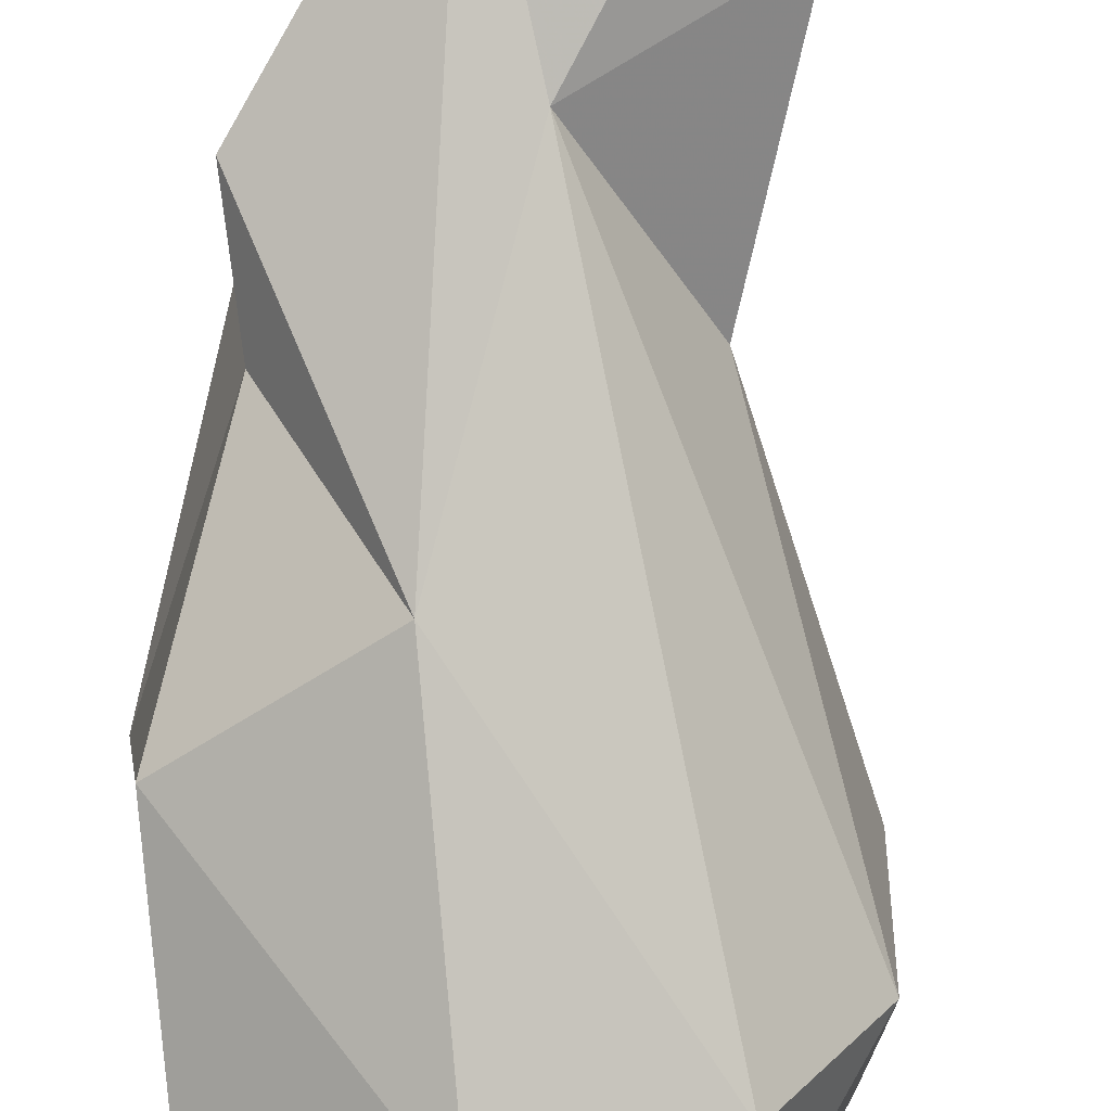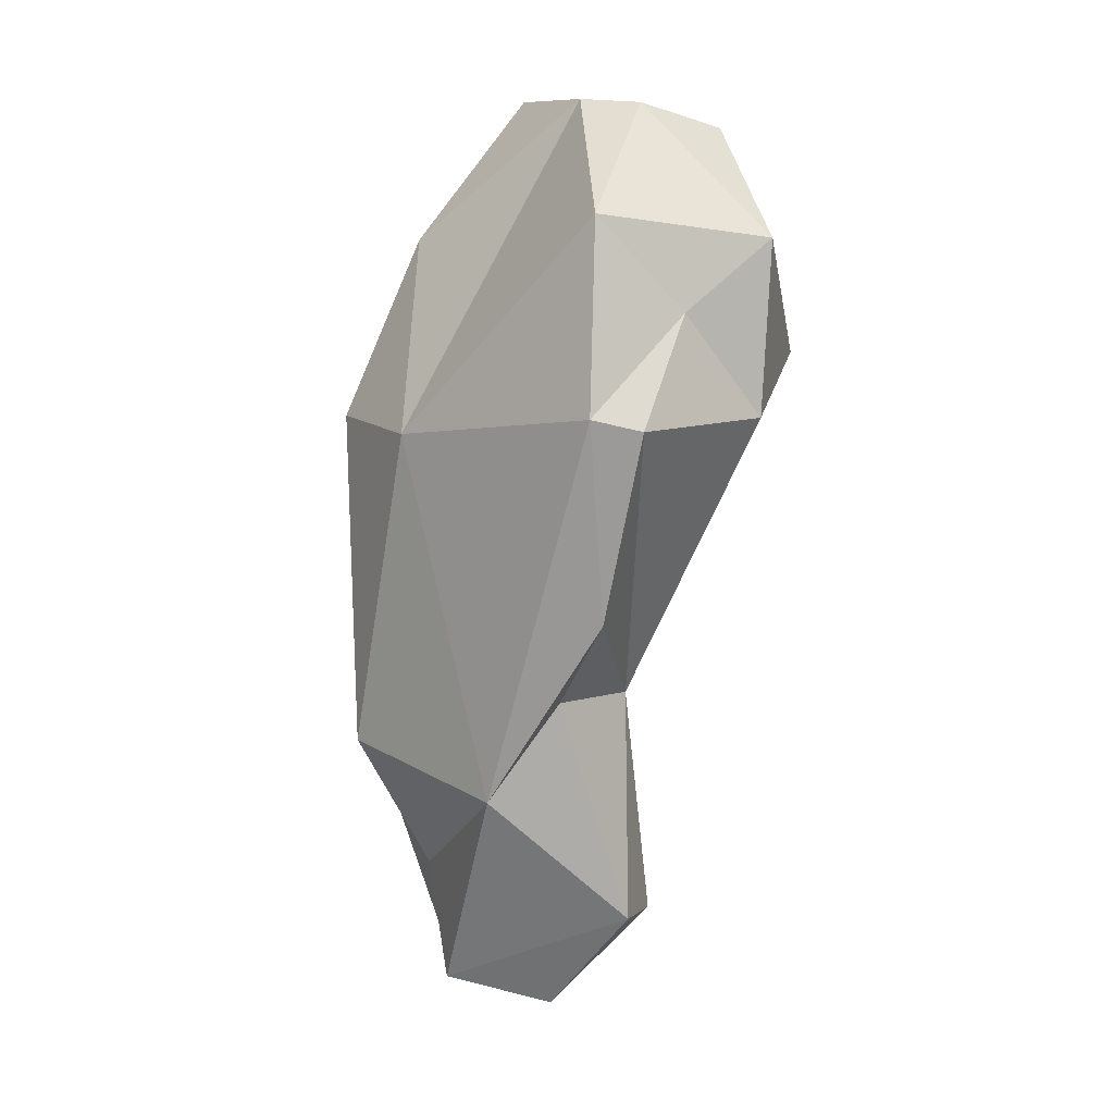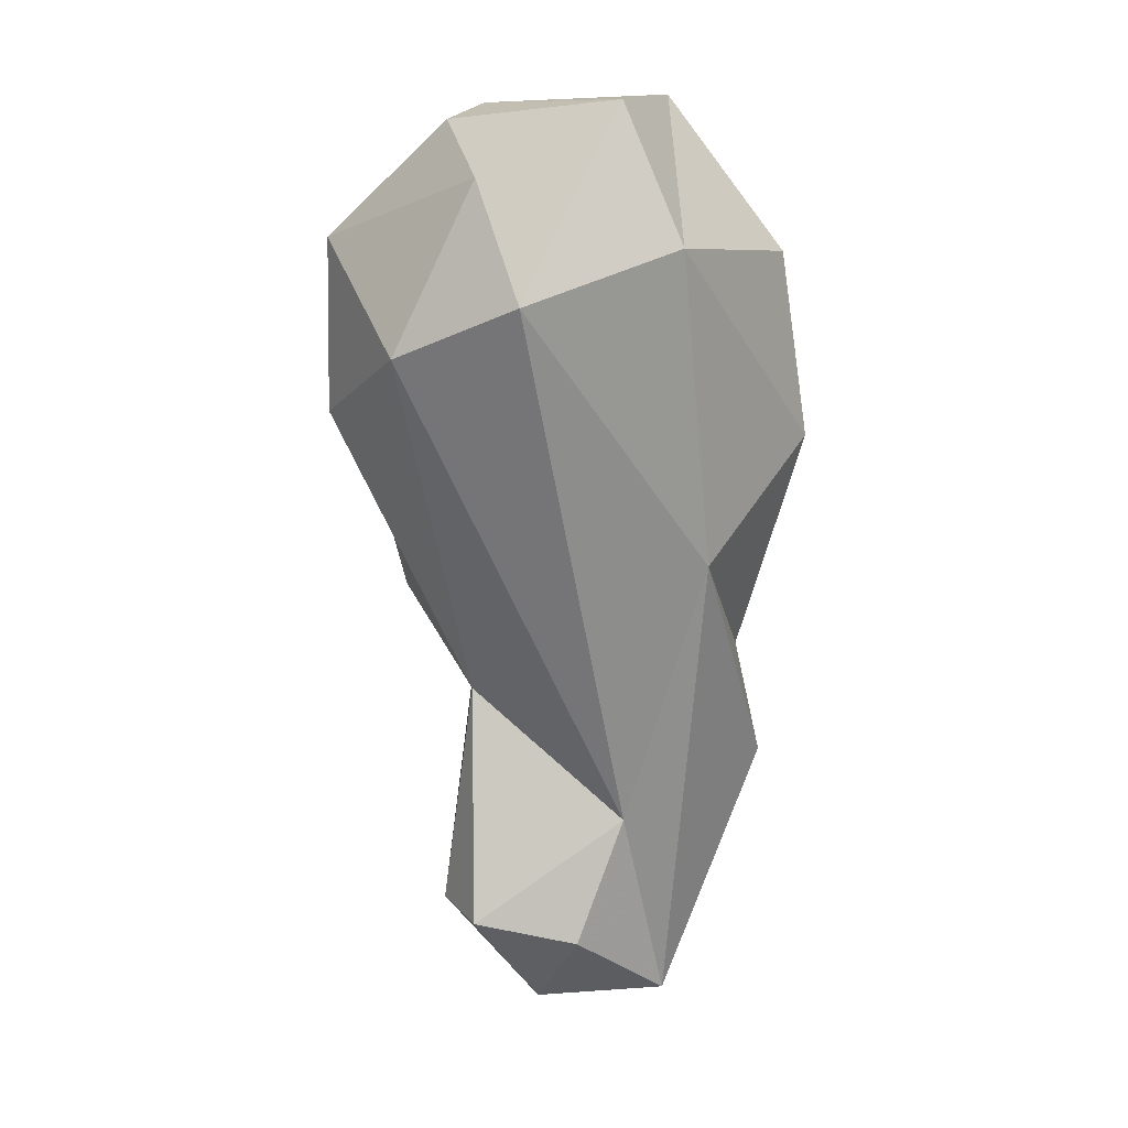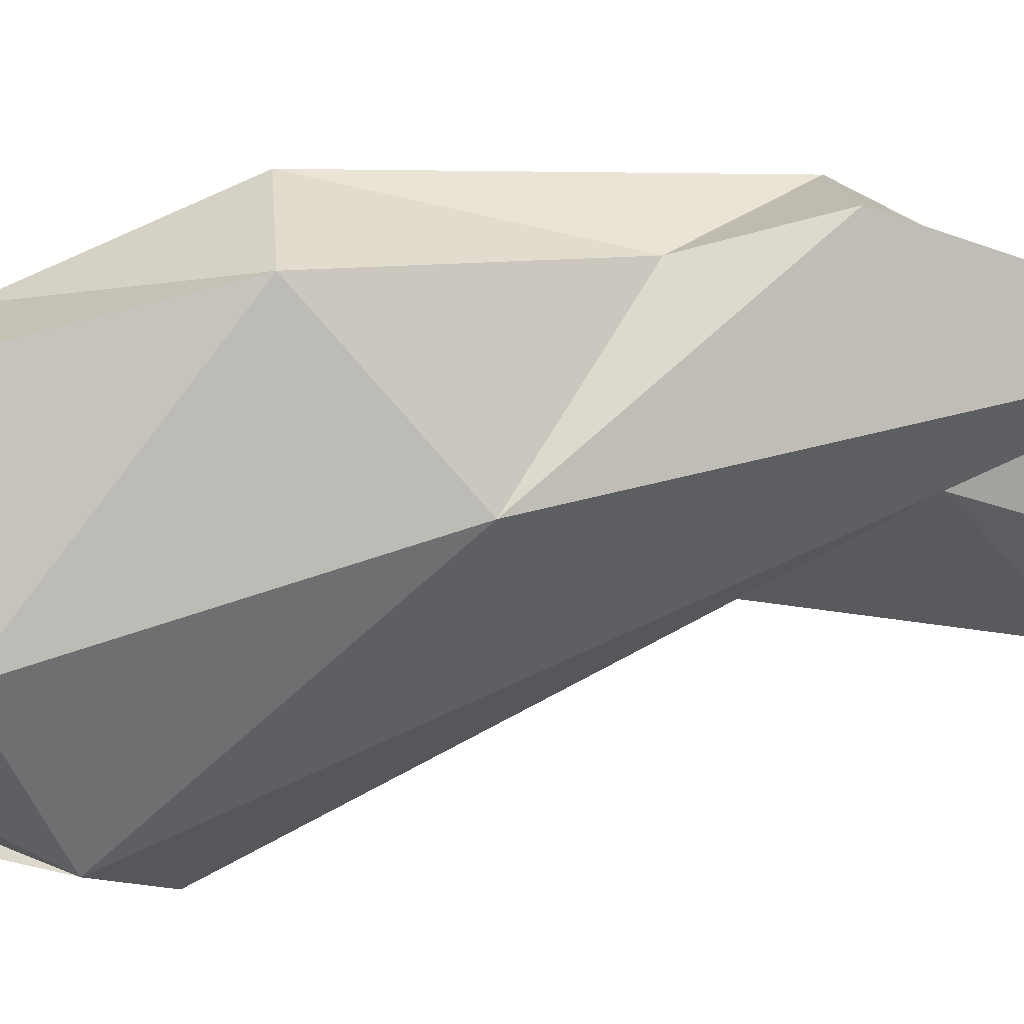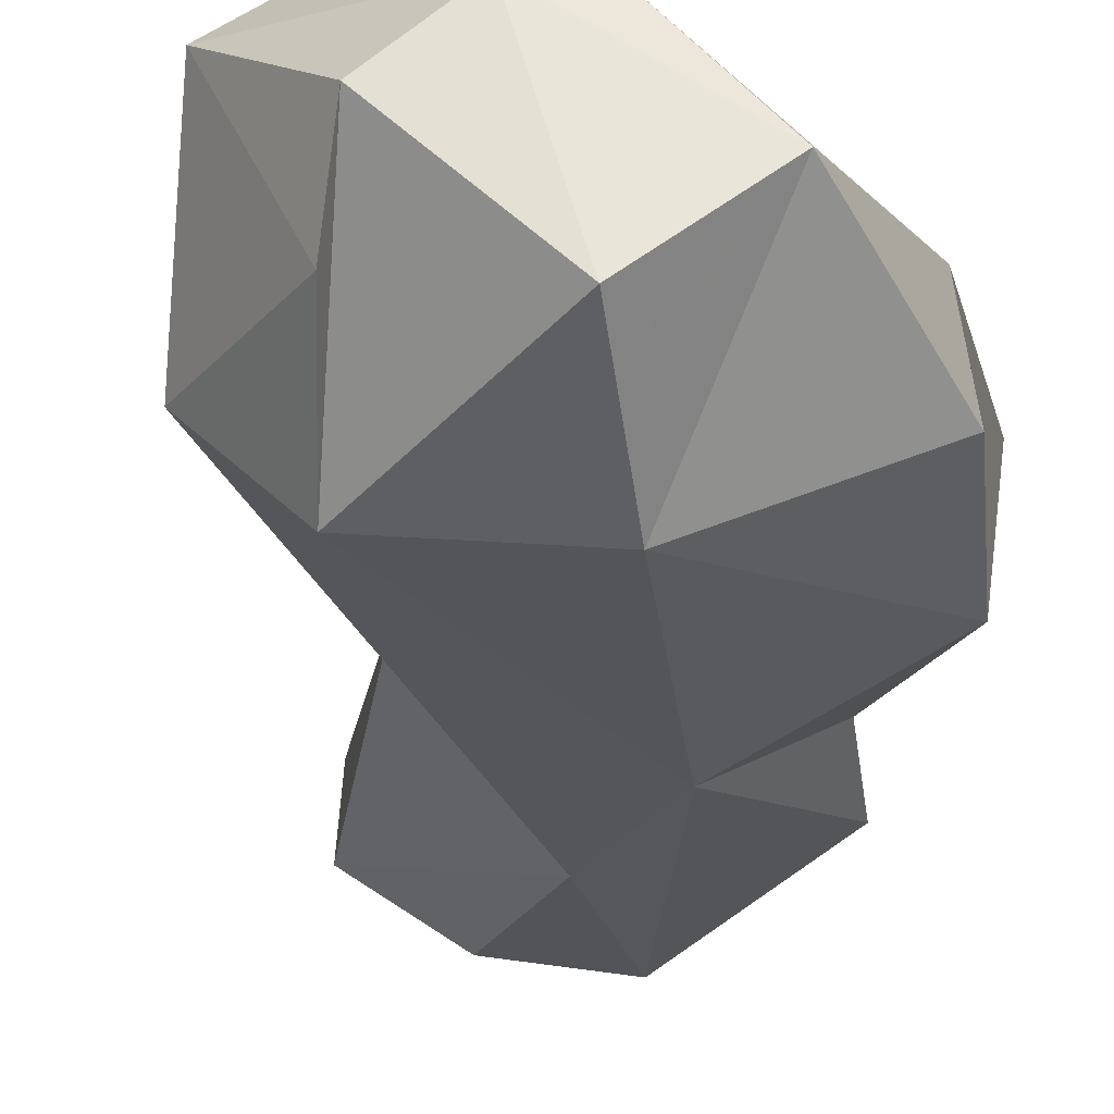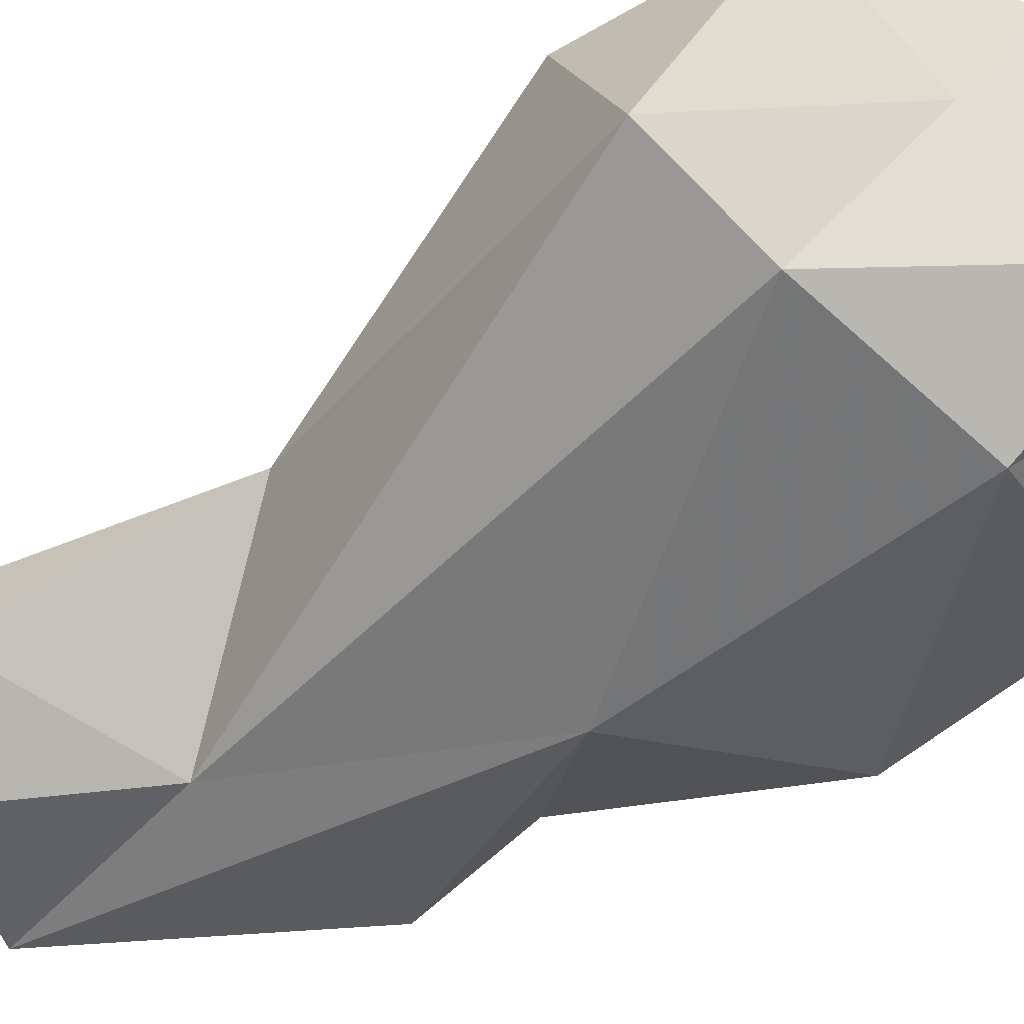
<metadata>
{"format":"obj","ext":"obj","renderer":"f3d","projection":"perspective","resolution":1024,"background":"white","views":[{"elev":-76.5,"azim":171.9,"up":"+Y"},{"elev":9.4,"azim":-165.1,"up":"+Z"},{"elev":6.4,"azim":-29.2,"up":"+Z"},{"elev":-62.9,"azim":90.3,"up":"+Y"},{"elev":-36.0,"azim":-7.0,"up":"+Y"},{"elev":-59.7,"azim":-59.3,"up":"+Y"}]}
</metadata>
<code>
v 179.4 269.8 121.6
v 176.5 277.2 119.6
v 179.8 267.1 116.7
v 179.6 272.5 124
v 176.8 277.9 112.6
v 179.4 280.2 116.8
v 176.6 271.5 114.8
v 182.6 281.7 120.6
v 180.3 283.1 112.5
v 184.5 267.5 124.6
v 182.5 276.4 100.9
v 186.1 265.6 119
v 184.4 280 101.1
v 182.4 274.8 125
v 181.8 275 91.19
v 182 278.1 91.66
v 187.6 272.5 95.48
v 185.7 273 90.28
v 182.2 283.7 112.9
v 185 274.6 125.1
v 182.1 282 104.8
v 188.5 270.7 125.2
v 192.4 273.1 119.4
v 185.7 276.6 87.09
v 189 268.3 106.5
v 193 269.1 119.1
v 187.1 281.2 97.12
v 194.7 269.8 111.6
v 190.7 274.4 87.32
v 189.9 277.9 88.34
v 191.3 279 111.7
v 191.7 274.9 92.39
v 193.6 273.2 102.5
v 194.1 277.3 98.32
v 194.9 273.2 97.71
v 195.3 274.6 111.9
g foo
f 22 20 14
f 22 14 10
f 10 14 4
f 23 20 22
f 23 22 26
f 14 20 8
f 12 26 22
f 14 8 2
f 22 10 12
f 14 2 4
f 1 4 2
f 1 3 4
f 3 10 4
f 3 12 10
f 31 8 20
f 23 31 20
f 2 8 6
f 19 8 31
f 28 36 23
f 28 23 26
f 19 9 6
f 19 6 8
f 12 28 26
f 5 6 9
f 6 5 2
f 7 2 5
f 7 1 2
f 7 3 1
f 36 31 23
f 25 28 12
f 3 25 12
f 27 19 31
f 21 19 27
f 19 21 9
f 25 33 28
f 9 21 11
f 11 5 9
f 11 7 5
f 31 34 27
f 36 34 31
f 21 27 13
f 36 33 34
f 33 36 28
f 11 21 13
f 11 17 7
f 17 3 7
f 3 17 25
f 33 35 34
f 27 16 13
f 13 16 11
f 29 35 25
f 25 35 33
f 11 16 15
f 25 17 29
f 11 15 17
f 32 27 34
f 32 34 35
f 35 29 32
f 17 18 29
f 15 18 17
f 27 32 30
f 16 27 30
f 30 32 29
f 24 16 30
f 29 18 24
f 15 16 24
f 15 24 18
f 29 24 30
g

</code>
